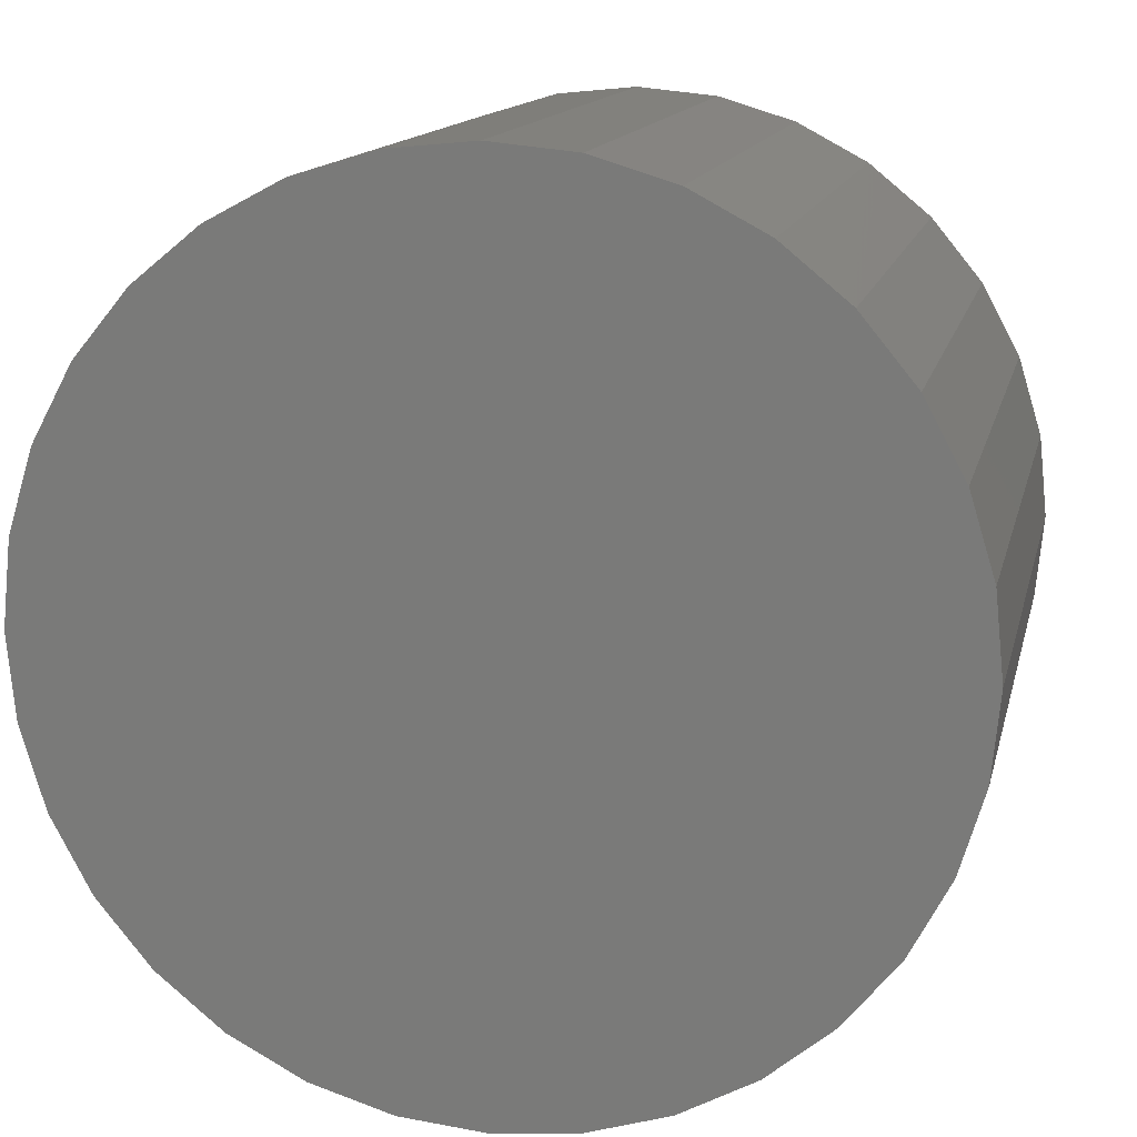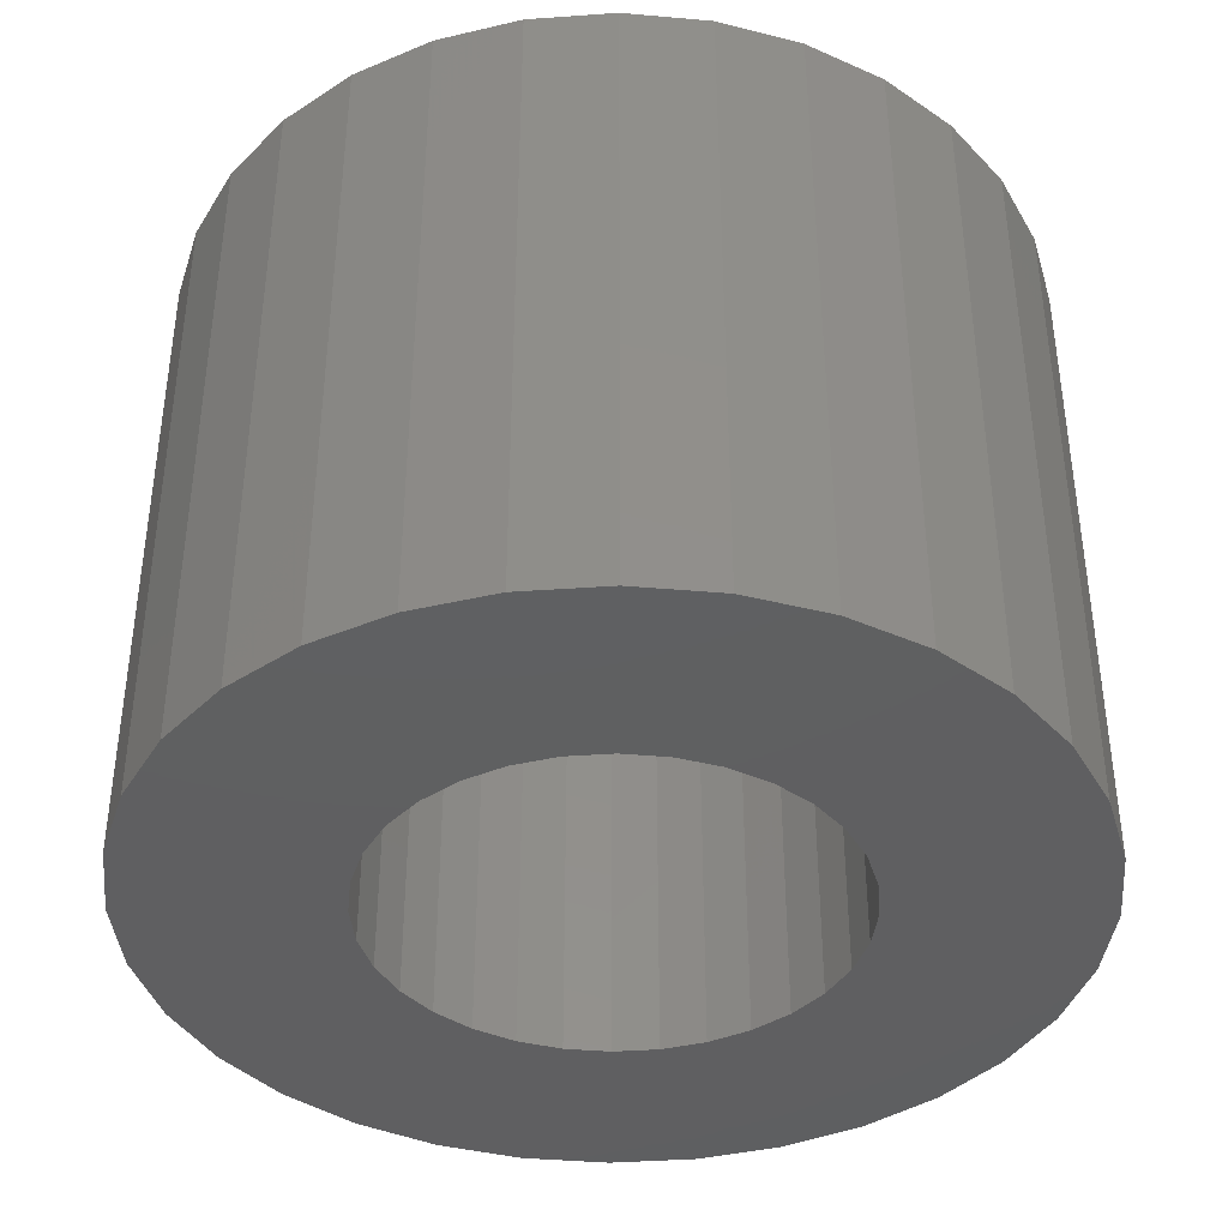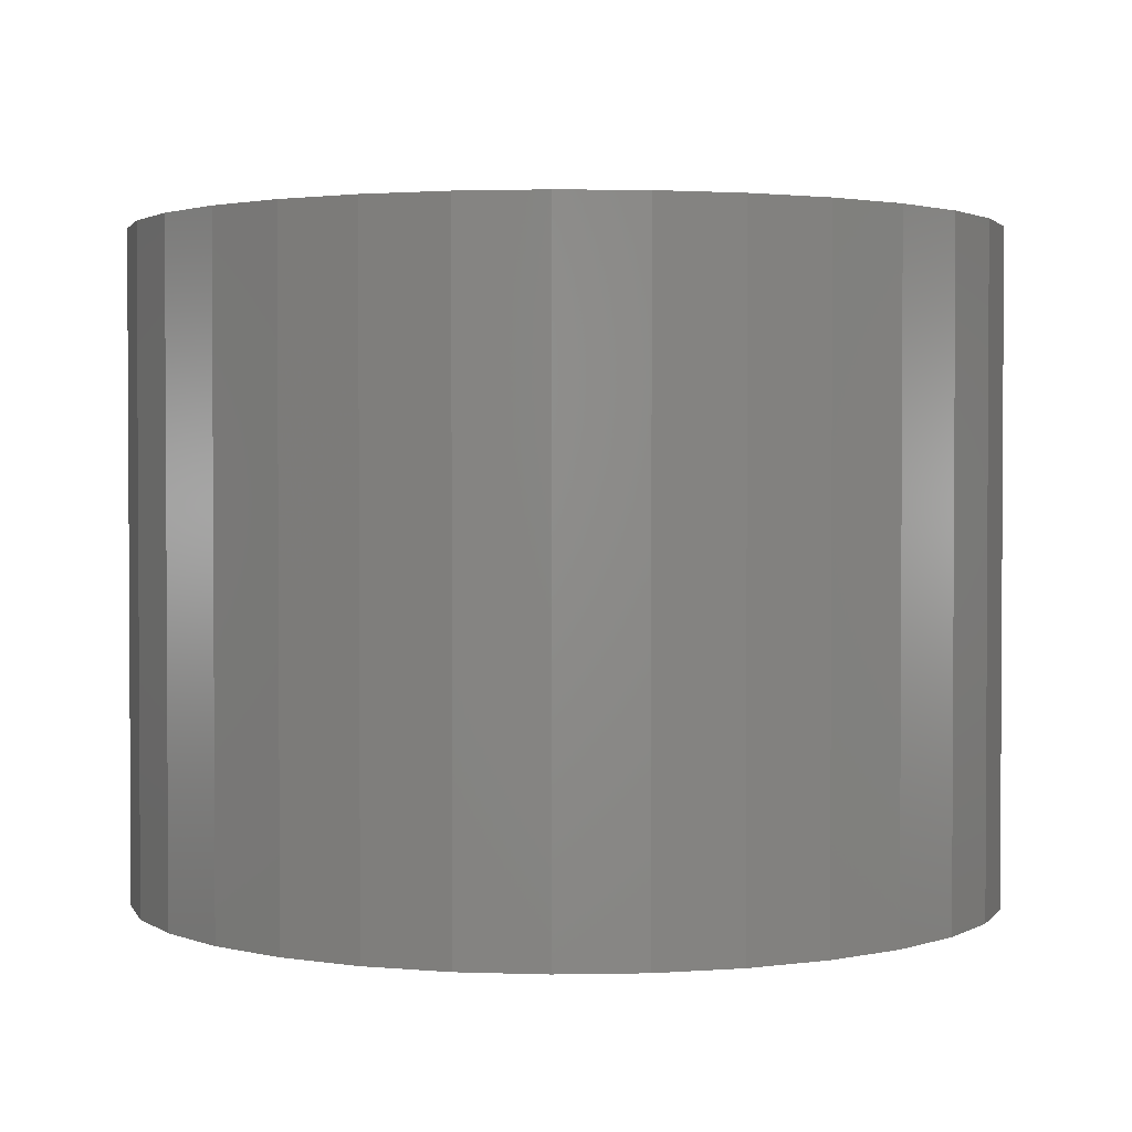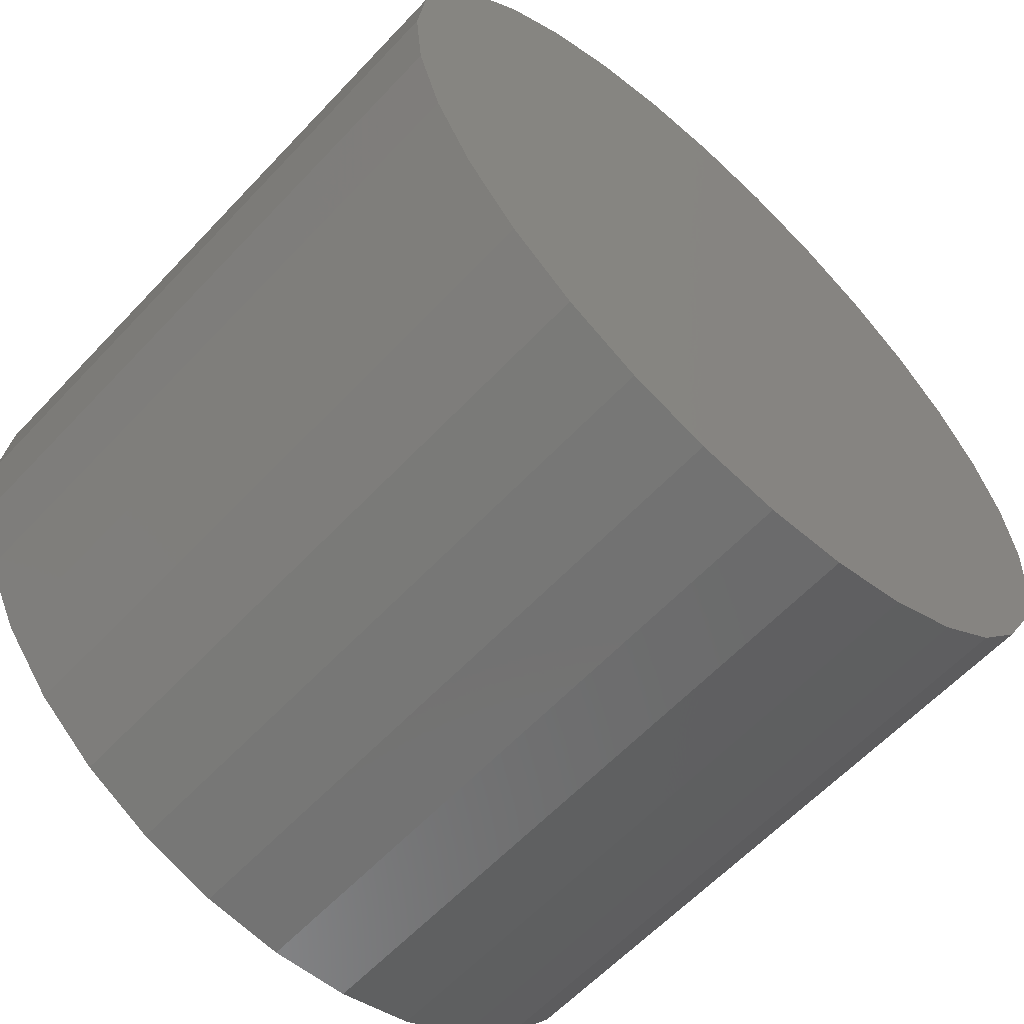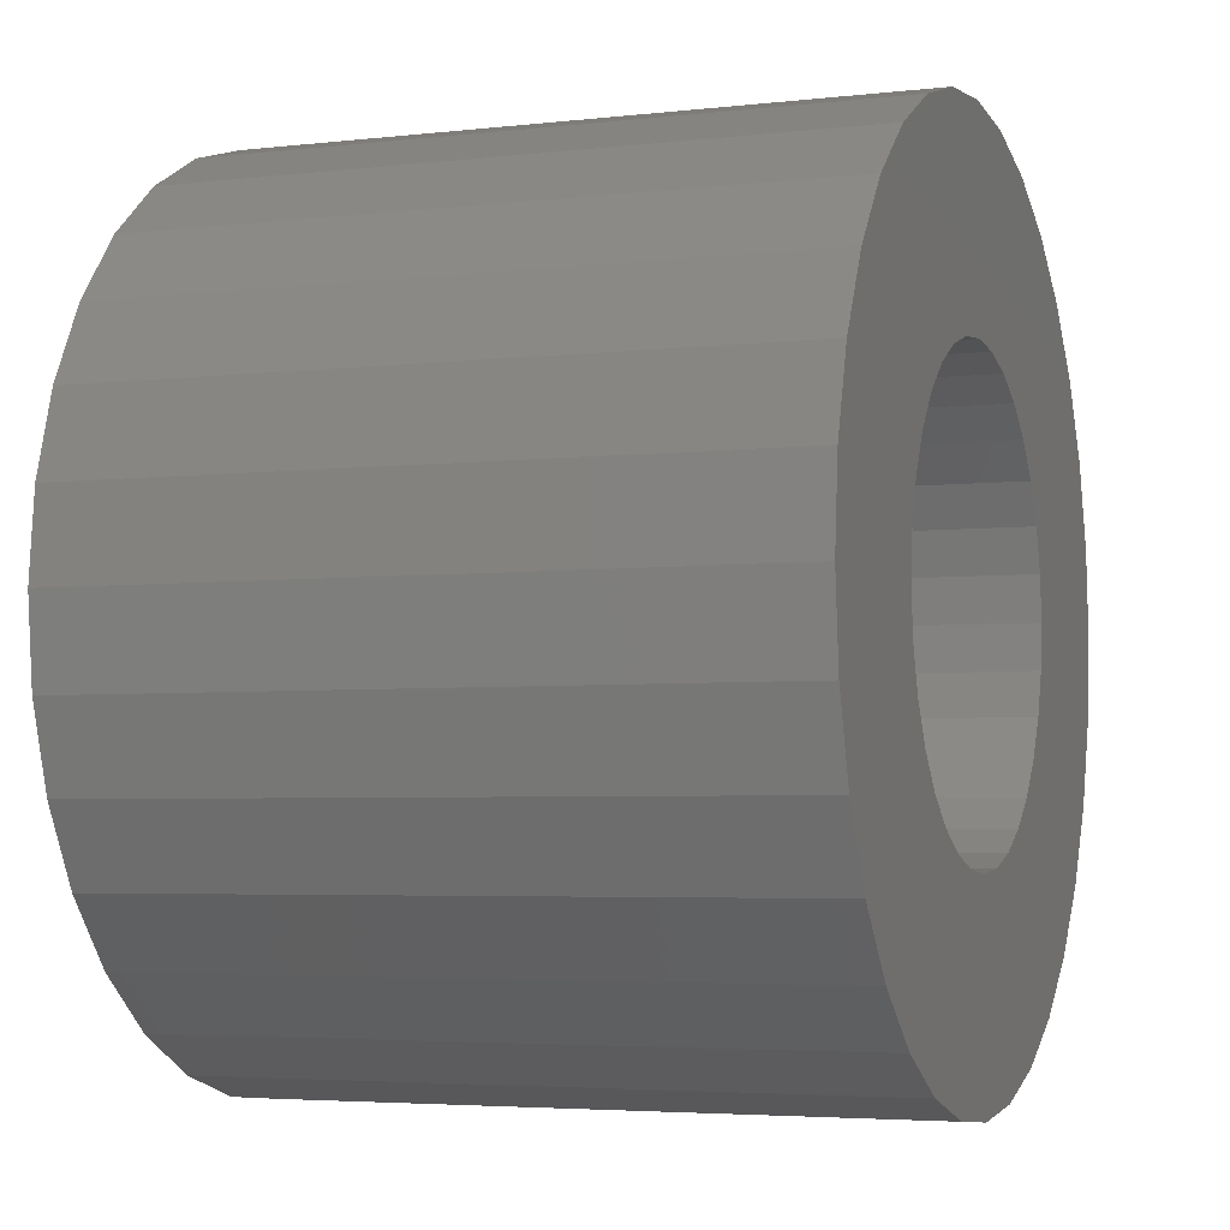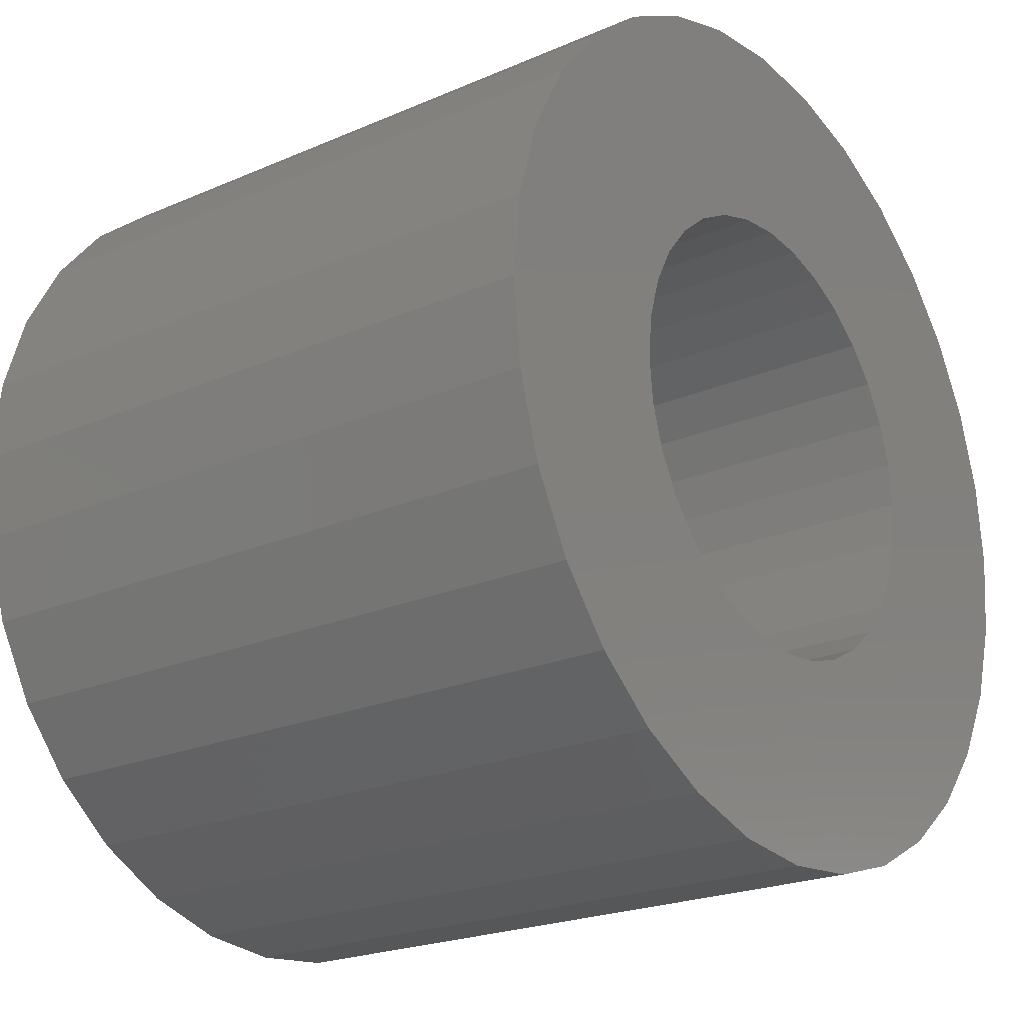
<metadata>
{"format":"stl","ext":"stl","renderer":"f3d","projection":"perspective","resolution":1024,"background":"white","views":[{"elev":13.5,"azim":12.3,"up":"+Y"},{"elev":-39.6,"azim":66.9,"up":"+Z"},{"elev":2.0,"azim":147.9,"up":"+Z"},{"elev":-61.0,"azim":-43.0,"up":"+Y"},{"elev":-4.2,"azim":110.7,"up":"+Y"},{"elev":-22.0,"azim":127.2,"up":"+Y"}]}
</metadata>
<code>
# stl→obj: 128 verts, 252 faces
v -0.3556 0.1506 0
v -0.07091 0.1902 0
v -0.1065 0.1712 0
v -0.1377 0.1456 0
v -0.3855 4.818e-17 0
v -0.1941 0.04017 0
v -0.198 -6.623e-17 0
v 0.3714 0.1506 0
v 0.1535 0.1456 0
v 0.1223 0.1712 0
v 0.007895 0.2059 0
v -0.3192 0.2186 0
v -0.2703 0.2782 0
v -0.2107 0.3271 0
v -0.1427 0.3635 0
v -0.06886 0.3859 0
v 0.007895 0.3934 0
v 0.08465 0.3859 0
v 0.1585 0.3635 0
v 0.2265 0.3271 0
v 0.2861 0.2782 0
v 0.335 0.2186 0
v 0.04807 0.202 0
v -0.03228 0.202 0
v -0.378 0.07675 0
v -0.1633 0.1144 0
v -0.1824 0.0788 0
v -0.3556 -0.1506 0
v -0.378 -0.07675 0
v -0.1824 -0.0788 0
v -0.1633 -0.1144 0
v -0.1377 -0.1456 0
v -0.1065 -0.1712 0
v -0.3192 -0.2186 0
v -0.07091 -0.1902 0
v -0.03228 -0.202 0
v 0.007895 -0.2059 0
v -0.2703 -0.2782 0
v 0.335 -0.2186 0
v 0.2861 -0.2782 0
v 0.2265 -0.3271 0
v 0.1585 -0.3635 0
v 0.08465 -0.3859 0
v 0.007895 -0.3934 0
v -0.06886 -0.3859 0
v -0.1427 -0.3635 0
v -0.2107 -0.3271 0
v 0.04807 -0.202 0
v 0.0867 -0.1902 0
v 0.1223 -0.1712 0
v 0.1535 -0.1456 0
v 0.3714 -0.1506 0
v -0.1941 -0.04017 0
v 0.0867 0.1902 0
v 0.1981 0.0788 0
v 0.1791 0.1144 0
v 0.3938 0.07675 0
v 0.2138 0 0
v 0.2099 0.04017 0
v 0.4013 -9.636e-17 0
v 0.1981 -0.0788 0
v 0.2099 -0.04017 0
v 0.3938 -0.07675 0
v 0.1791 -0.1144 0
v 0.04807 -0.202 0.4141
v 0.0867 -0.1902 0.4141
v 0.1223 -0.1712 0.4141
v 0.1535 -0.1456 0.4141
v 0.1791 -0.1144 0.4141
v 0.1981 -0.0788 0.4141
v 0.2099 -0.04017 0.4141
v 0.2138 0 0.4141
v 0.007895 -0.2059 0.4141
v -0.03228 -0.202 0.4141
v -0.07091 -0.1902 0.4141
v -0.1065 -0.1712 0.4141
v -0.1377 -0.1456 0.4141
v -0.1633 -0.1144 0.4141
v -0.1824 -0.0788 0.4141
v -0.1941 -0.04017 0.4141
v -0.198 -6.623e-17 0.4141
v -0.03228 0.202 0.4141
v -0.07091 0.1902 0.4141
v -0.1065 0.1712 0.4141
v -0.1377 0.1456 0.4141
v -0.1633 0.1144 0.4141
v -0.1824 0.0788 0.4141
v -0.1941 0.04017 0.4141
v 0.007895 0.2059 0.4141
v 0.04807 0.202 0.4141
v 0.0867 0.1902 0.4141
v 0.1223 0.1712 0.4141
v 0.1535 0.1456 0.4141
v 0.1791 0.1144 0.4141
v 0.1981 0.0788 0.4141
v 0.2099 0.04017 0.4141
v 0.4013 0 0.6016
v 0.3938 -0.07675 0.6016
v 0.3714 -0.1506 0.6016
v 0.335 -0.2186 0.6016
v 0.2861 -0.2782 0.6016
v 0.2265 -0.3271 0.6016
v 0.1585 -0.3635 0.6016
v 0.08465 -0.3859 0.6016
v 0.007895 -0.3934 0.6016
v -0.06886 -0.3859 0.6016
v -0.1427 -0.3635 0.6016
v -0.2107 -0.3271 0.6016
v -0.2703 -0.2782 0.6016
v -0.3192 -0.2186 0.6016
v -0.3556 -0.1506 0.6016
v -0.378 -0.07675 0.6016
v -0.3855 4.818e-17 0.6016
v -0.378 0.07675 0.6016
v -0.3556 0.1506 0.6016
v -0.3192 0.2186 0.6016
v -0.2703 0.2782 0.6016
v -0.2107 0.3271 0.6016
v -0.1427 0.3635 0.6016
v -0.06886 0.3859 0.6016
v 0.007895 0.3934 0.6016
v 0.08465 0.3859 0.6016
v 0.1585 0.3635 0.6016
v 0.2265 0.3271 0.6016
v 0.2861 0.2782 0.6016
v 0.335 0.2186 0.6016
v 0.3714 0.1506 0.6016
v 0.3938 0.07675 0.6016
f 1 2 3
f 4 1 3
f 5 6 7
f 8 9 10
f 11 12 13
f 11 13 14
f 11 14 15
f 11 15 16
f 11 16 17
f 11 17 18
f 11 18 19
f 11 19 20
f 11 20 21
f 11 21 22
f 11 22 23
f 12 11 24
f 12 24 2
f 12 2 1
f 25 1 4
f 25 4 26
f 25 26 27
f 25 27 6
f 25 6 5
f 28 29 30
f 28 30 31
f 28 31 32
f 28 32 33
f 28 33 34
f 34 33 35
f 34 35 36
f 34 36 37
f 34 37 38
f 37 39 40
f 37 40 41
f 37 41 42
f 37 42 43
f 37 43 44
f 37 44 45
f 37 45 46
f 37 46 47
f 37 47 38
f 39 37 48
f 39 48 49
f 39 49 50
f 39 50 51
f 39 51 52
f 30 29 53
f 53 29 5
f 53 5 7
f 23 22 54
f 54 22 8
f 54 8 10
f 55 56 57
f 57 56 9
f 57 9 8
f 58 59 60
f 60 59 55
f 60 55 57
f 61 62 63
f 63 62 58
f 63 58 60
f 51 64 52
f 52 64 61
f 52 61 63
f 37 65 48
f 48 65 66
f 48 66 49
f 49 66 67
f 49 67 50
f 50 67 68
f 50 68 51
f 51 68 69
f 51 69 64
f 64 69 70
f 64 70 61
f 61 70 71
f 61 71 62
f 62 71 72
f 62 72 58
f 65 37 73
f 73 37 36
f 73 36 74
f 74 36 35
f 74 35 75
f 75 35 33
f 75 33 76
f 76 33 32
f 76 32 77
f 77 32 31
f 77 31 78
f 78 31 30
f 78 30 79
f 79 30 53
f 79 53 80
f 80 53 7
f 80 7 81
f 11 82 24
f 24 82 83
f 24 83 2
f 2 83 84
f 2 84 3
f 3 84 85
f 3 85 4
f 4 85 86
f 4 86 26
f 26 86 87
f 26 87 27
f 27 87 88
f 27 88 6
f 6 88 81
f 6 81 7
f 82 11 89
f 89 11 23
f 89 23 90
f 90 23 54
f 90 54 91
f 91 54 10
f 91 10 92
f 92 10 9
f 92 9 93
f 93 9 56
f 93 56 94
f 94 56 55
f 94 55 95
f 95 55 59
f 95 59 96
f 96 59 58
f 96 58 72
f 60 97 63
f 63 97 98
f 63 98 52
f 52 98 99
f 52 99 39
f 39 99 100
f 39 100 40
f 40 100 101
f 40 101 41
f 41 101 102
f 41 102 42
f 42 102 103
f 42 103 43
f 43 103 104
f 43 104 44
f 44 104 105
f 44 105 45
f 45 105 106
f 45 106 46
f 46 106 107
f 46 107 47
f 47 107 108
f 47 108 38
f 38 108 109
f 38 109 34
f 34 109 110
f 34 110 28
f 28 110 111
f 28 111 29
f 29 111 112
f 29 112 5
f 5 112 113
f 5 113 25
f 25 113 114
f 25 114 1
f 1 114 115
f 1 115 12
f 12 115 116
f 12 116 13
f 13 116 117
f 13 117 14
f 14 117 118
f 14 118 15
f 15 118 119
f 15 119 16
f 16 119 120
f 16 120 17
f 17 120 121
f 17 121 18
f 18 121 122
f 18 122 19
f 19 122 123
f 19 123 20
f 20 123 124
f 20 124 21
f 21 124 125
f 21 125 22
f 22 125 126
f 22 126 8
f 8 126 127
f 8 127 57
f 57 127 128
f 57 128 60
f 60 128 97
f 120 122 121
f 122 120 123
f 123 120 119
f 123 119 124
f 124 119 118
f 124 118 125
f 125 118 117
f 125 117 126
f 126 117 116
f 126 116 127
f 127 116 115
f 127 115 128
f 128 115 114
f 128 114 97
f 97 114 113
f 97 113 98
f 98 113 112
f 98 112 99
f 99 112 111
f 99 111 100
f 100 111 110
f 100 110 101
f 101 110 109
f 101 109 102
f 102 109 108
f 102 108 103
f 103 108 107
f 103 107 104
f 104 107 106
f 104 106 105
f 71 96 72
f 95 96 71
f 70 95 71
f 80 88 79
f 88 80 81
f 88 87 79
f 79 87 86
f 79 86 78
f 78 86 85
f 78 85 77
f 77 85 84
f 77 84 76
f 76 84 83
f 76 83 75
f 75 83 82
f 75 82 74
f 74 82 89
f 74 89 73
f 73 89 90
f 73 90 65
f 65 90 91
f 65 91 66
f 66 91 92
f 66 92 67
f 67 92 93
f 67 93 68
f 68 93 94
f 68 94 69
f 69 94 95
f 69 95 70

</code>
